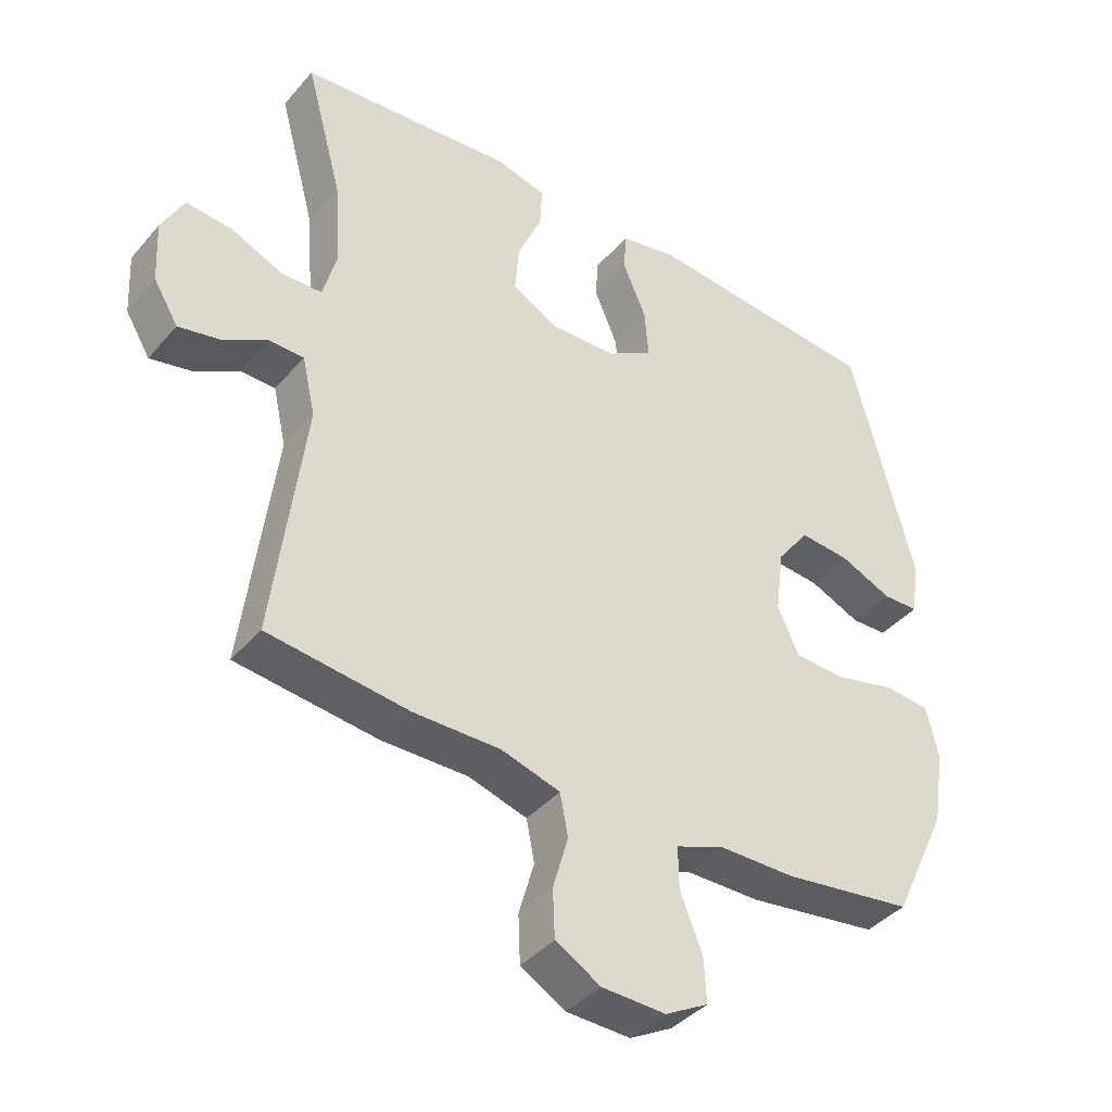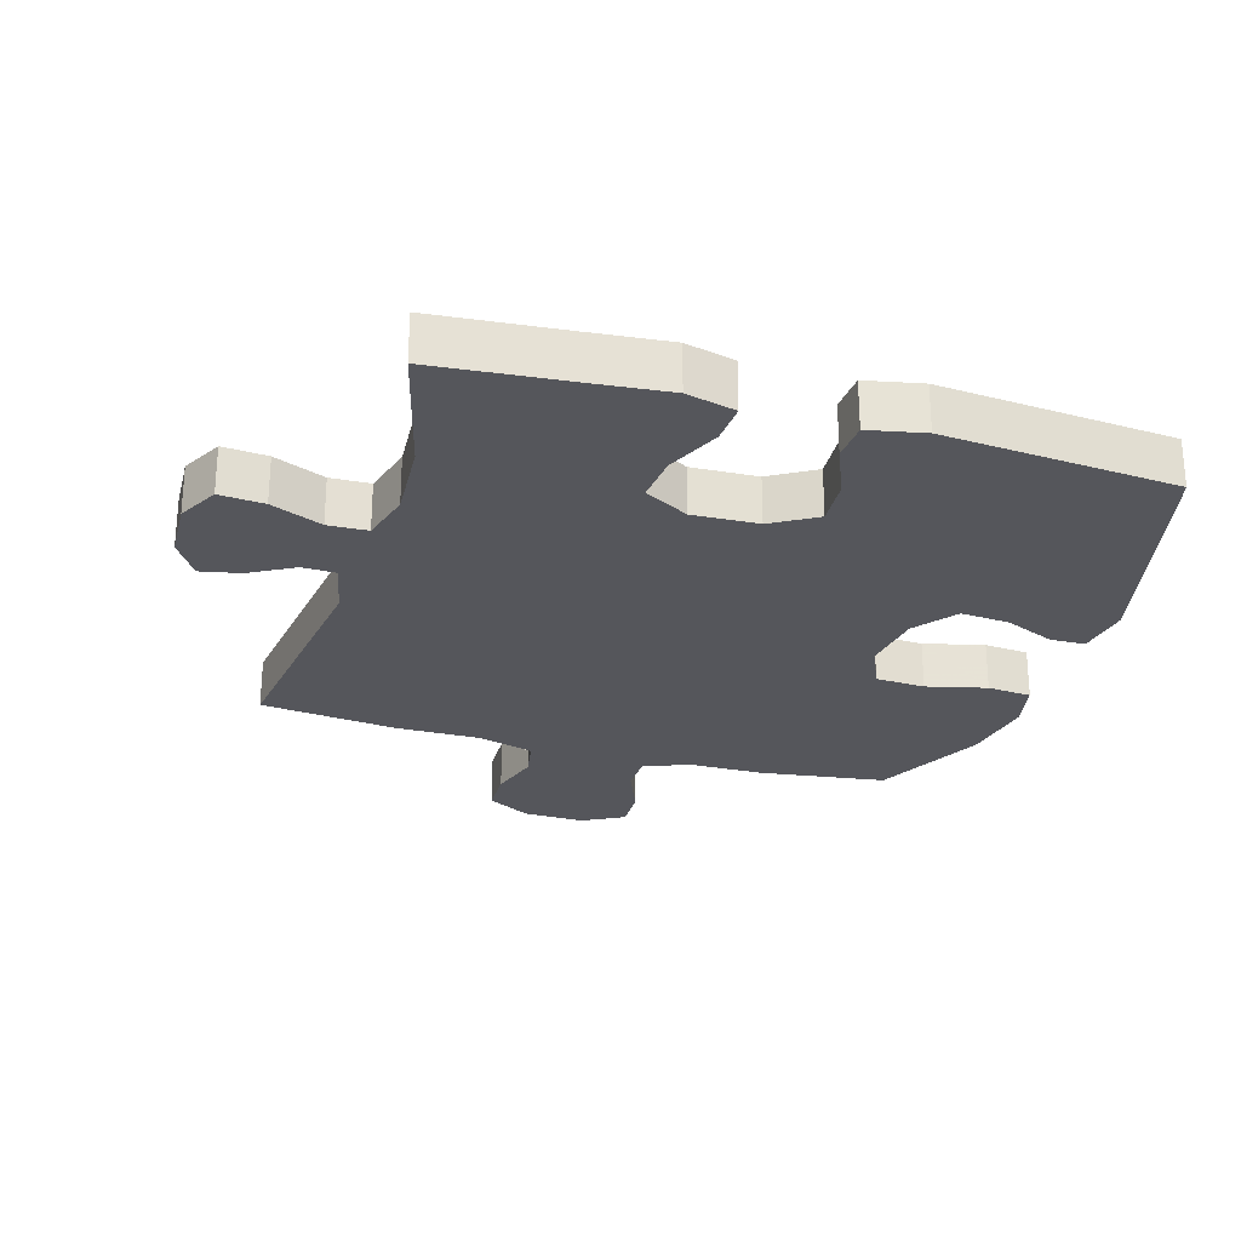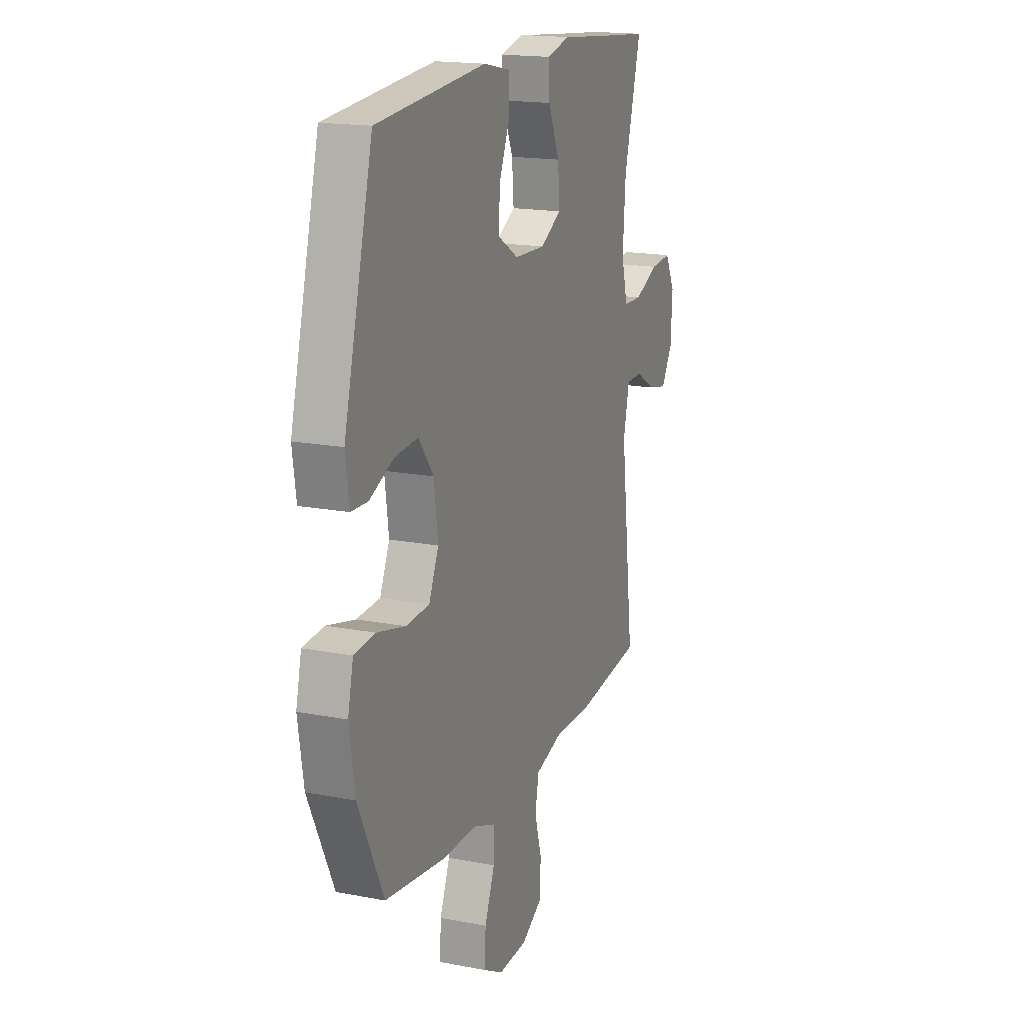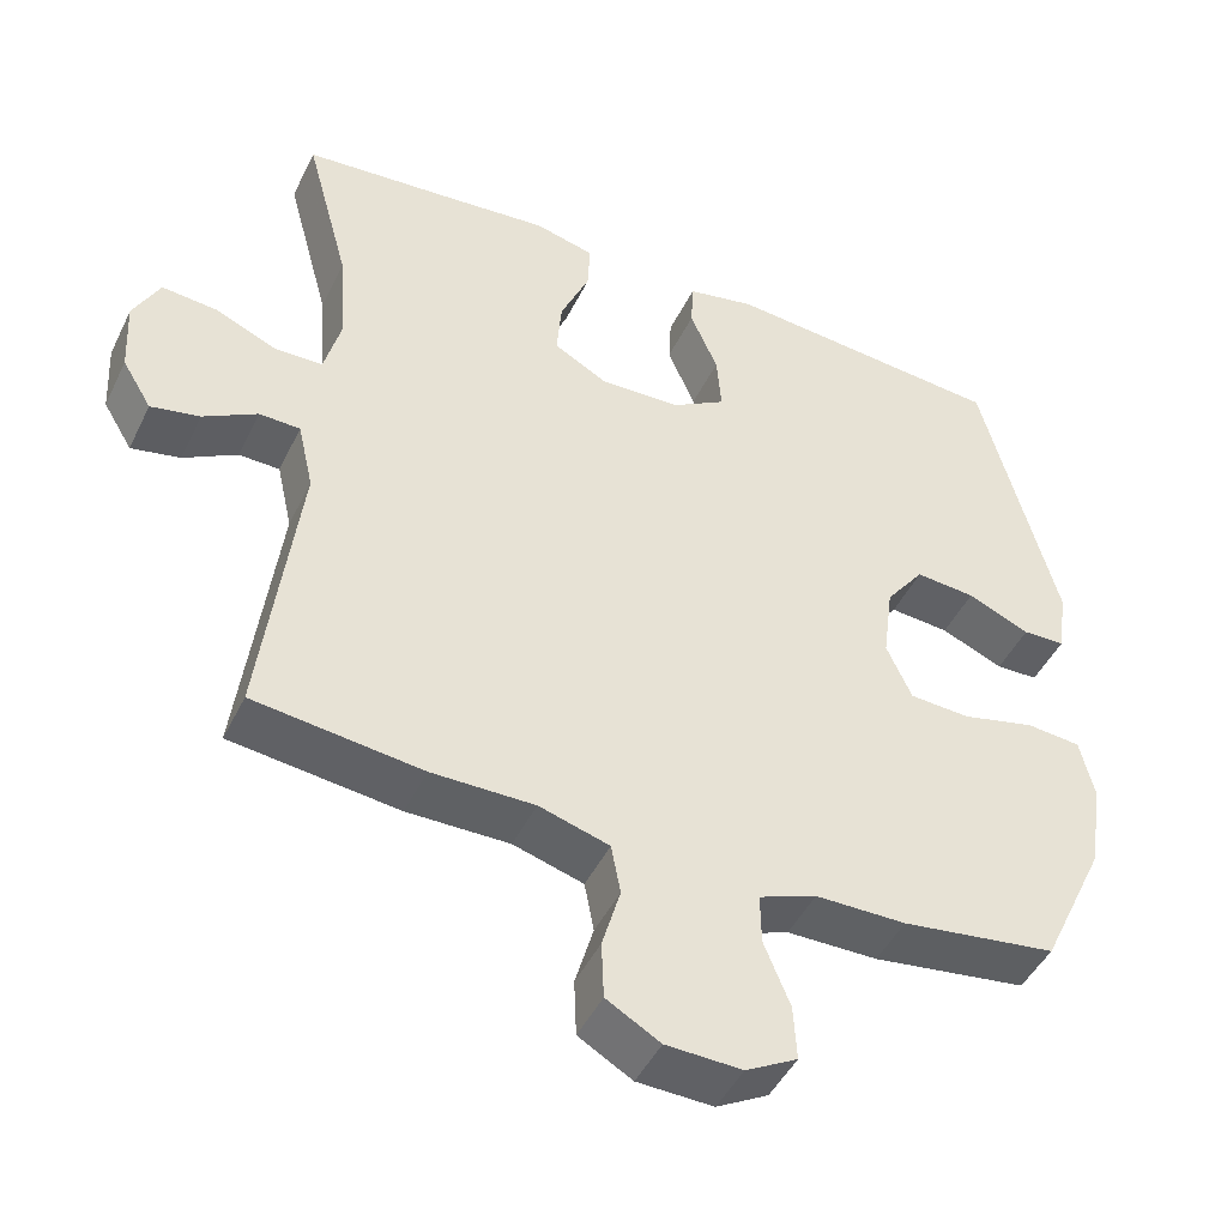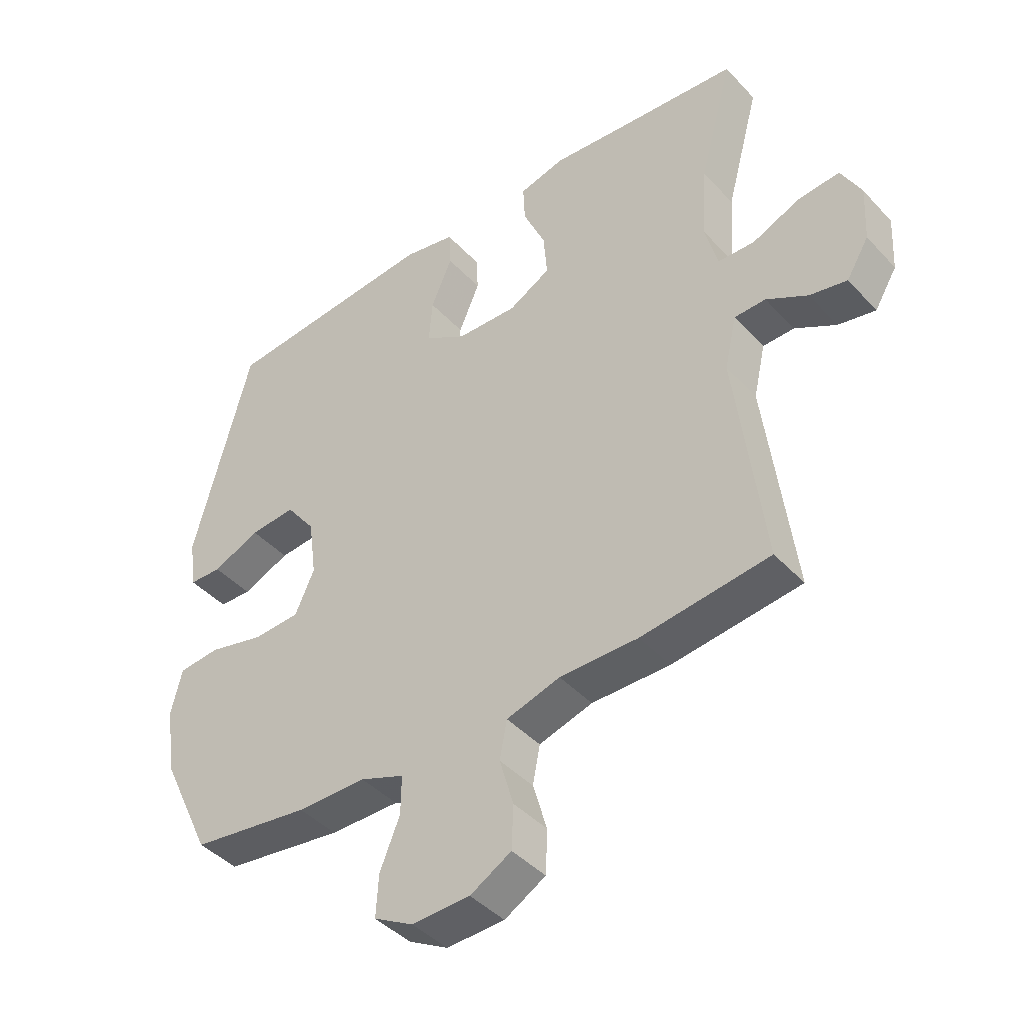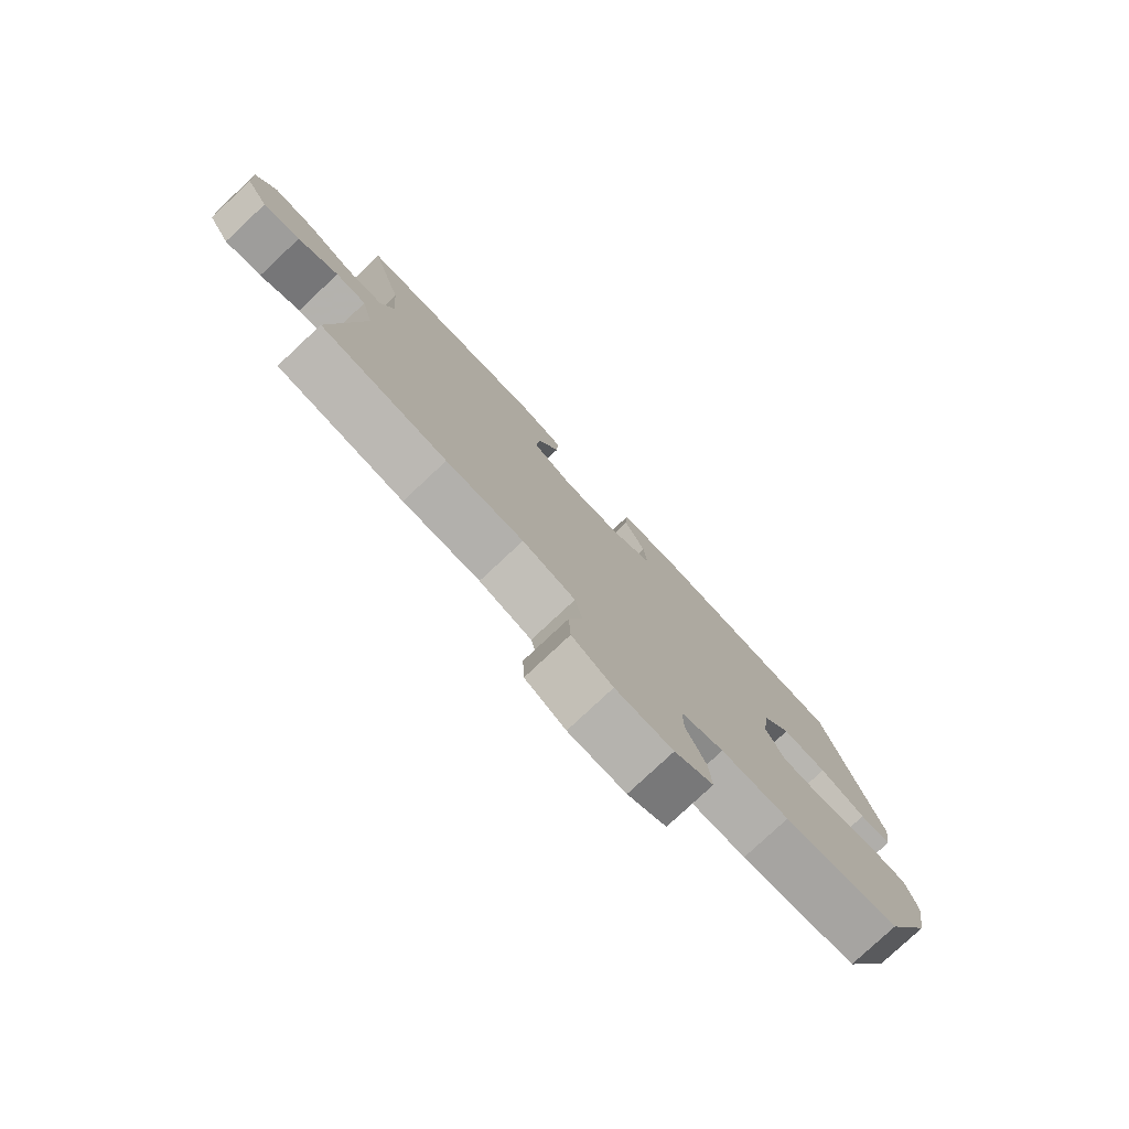
<metadata>
{"format":"obj","ext":"obj","renderer":"f3d","projection":"perspective","resolution":1024,"background":"white","views":[{"elev":-40.1,"azim":-36.3,"up":"+Z"},{"elev":-26.2,"azim":-17.0,"up":"+Y"},{"elev":17.4,"azim":111.0,"up":"+Z"},{"elev":-46.2,"azim":-25.0,"up":"+Z"},{"elev":-42.9,"azim":-141.1,"up":"+Z"},{"elev":-79.0,"azim":-46.9,"up":"+Z"}]}
</metadata>
<code>
v 0.5 0.07 -0.5
v 0.303 0.07 -0.528
v 0.188 0.07 -0.529
v 0.115 0.07 -0.557
v 0.116 0.07 -0.621
v 0.149 0.07 -0.702
v 0.153 0.07 -0.771
v 0.088 0.07 -0.807
v -0.008 0.07 -0.804
v -0.076 0.07 -0.765
v -0.079 0.07 -0.693
v -0.056 0.07 -0.613
v -0.068 0.07 -0.55
v -0.157 0.07 -0.524
v -0.287 0.07 -0.525
v -0.5 0.07 -0.5
v -0.454 0.07 -0.131
v -0.474 0.07 -0.043
v -0.526 0.07 -0.042
v -0.594 0.07 -0.081
v -0.656 0.07 -0.094
v -0.693 0.07 -0.033
v -0.698 0.07 0.061
v -0.665 0.07 0.125
v -0.596 0.07 0.119
v -0.517 0.07 0.085
v -0.456 0.07 0.087
v -0.435 0.07 0.167
v -0.444 0.07 0.292
v -0.5 0.07 0.5
v -0.298 0.07 0.518
v -0.176 0.07 0.53
v -0.1 0.07 0.511
v -0.103 0.07 0.447
v -0.14 0.07 0.362
v -0.146 0.07 0.287
v -0.077 0.07 0.249
v 0.024 0.07 0.253
v 0.093 0.07 0.295
v 0.087 0.07 0.369
v 0.052 0.07 0.451
v 0.055 0.07 0.512
v 0.141 0.07 0.53
v 0.5 0.07 0.5
v 0.595 0.07 0.134
v 0.583 0.07 0.05
v 0.529 0.07 0.048
v 0.45 0.07 0.082
v 0.374 0.07 0.088
v 0.325 0.07 0.023
v 0.312 0.07 -0.075
v 0.344 0.07 -0.146
v 0.421 0.07 -0.15
v 0.514 0.07 -0.127
v 0.583 0.07 -0.133
v 0.601 0.07 -0.21
v 0.583 0.07 -0.325
v 0.5 0 -0.5
v 0.303 0 -0.528
v 0.188 0 -0.529
v 0.115 0 -0.557
v 0.116 0 -0.621
v 0.149 0 -0.702
v 0.153 0 -0.771
v 0.088 0 -0.807
v -0.008 0 -0.804
v -0.076 0 -0.765
v -0.079 0 -0.693
v -0.056 0 -0.613
v -0.068 0 -0.55
v -0.157 0 -0.524
v -0.287 0 -0.525
v -0.5 0 -0.5
v -0.454 0 -0.131
v -0.474 0 -0.043
v -0.526 0 -0.042
v -0.594 0 -0.081
v -0.656 0 -0.094
v -0.693 0 -0.033
v -0.698 0 0.061
v -0.665 0 0.125
v -0.596 0 0.119
v -0.517 0 0.085
v -0.456 0 0.087
v -0.435 0 0.167
v -0.444 0 0.292
v -0.5 0 0.5
v -0.298 0 0.518
v -0.176 0 0.53
v -0.1 0 0.511
v -0.103 0 0.447
v -0.14 0 0.362
v -0.146 0 0.287
v -0.077 0 0.249
v 0.024 0 0.253
v 0.093 0 0.295
v 0.087 0 0.369
v 0.052 0 0.451
v 0.055 0 0.512
v 0.141 0 0.53
v 0.5 0 0.5
v 0.595 0 0.134
v 0.583 0 0.05
v 0.529 0 0.048
v 0.45 0 0.082
v 0.374 0 0.088
v 0.325 0 0.023
v 0.312 0 -0.075
v 0.344 0 -0.146
v 0.421 0 -0.15
v 0.514 0 -0.127
v 0.583 0 -0.133
v 0.601 0 -0.21
v 0.583 0 -0.325
f 1 2 3
f 57 1 3
f 56 57 3
f 55 56 3
f 54 55 3
f 53 54 3
f 52 53 3 4
f 51 52 4
f 50 51 4
f 46 47 48
f 45 46 48
f 44 45 48
f 43 44 48
f 42 43 48
f 41 42 48
f 40 41 48
f 39 40 48 49
f 38 39 49 50
f 33 34 35
f 32 33 35
f 31 32 35
f 31 35 36
f 30 31 36
f 29 30 36
f 28 29 36 37
f 24 25 26
f 23 24 26
f 22 23 26
f 21 22 26
f 20 21 26
f 19 20 26
f 18 19 26 27
f 38 50 4
f 37 38 4
f 28 37 4
f 27 28 4
f 18 27 4
f 17 18 4
f 10 11 12
f 9 10 12
f 8 9 12
f 7 8 12
f 6 7 12
f 5 6 12
f 5 12 13
f 4 5 13
f 17 4 13 14
f 14 15 16 17
f 60 59 58
f 60 58 114
f 60 114 113
f 60 113 112
f 60 112 111
f 60 111 110
f 61 60 110 109
f 61 109 108
f 61 108 107
f 105 104 103
f 105 103 102
f 105 102 101
f 105 101 100
f 105 100 99
f 105 99 98
f 105 98 97
f 106 105 97 96
f 107 106 96 95
f 92 91 90
f 92 90 89
f 92 89 88
f 93 92 88
f 93 88 87
f 93 87 86
f 94 93 86 85
f 83 82 81
f 83 81 80
f 83 80 79
f 83 79 78
f 83 78 77
f 83 77 76
f 84 83 76 75
f 61 107 95
f 61 95 94
f 61 94 85
f 61 85 84
f 61 84 75
f 61 75 74
f 69 68 67
f 69 67 66
f 69 66 65
f 69 65 64
f 69 64 63
f 69 63 62
f 70 69 62
f 70 62 61
f 71 70 61 74
f 74 73 72 71
f 1 58 59 2
f 2 59 60 3
f 3 60 61 4
f 4 61 62 5
f 5 62 63 6
f 6 63 64 7
f 7 64 65 8
f 8 65 66 9
f 9 66 67 10
f 10 67 68 11
f 11 68 69 12
f 12 69 70 13
f 13 70 71 14
f 14 71 72 15
f 15 72 73 16
f 16 73 74 17
f 17 74 75 18
f 18 75 76 19
f 19 76 77 20
f 20 77 78 21
f 21 78 79 22
f 22 79 80 23
f 23 80 81 24
f 24 81 82 25
f 25 82 83 26
f 26 83 84 27
f 27 84 85 28
f 28 85 86 29
f 29 86 87 30
f 30 87 88 31
f 31 88 89 32
f 32 89 90 33
f 33 90 91 34
f 34 91 92 35
f 35 92 93 36
f 36 93 94 37
f 37 94 95 38
f 38 95 96 39
f 39 96 97 40
f 40 97 98 41
f 41 98 99 42
f 42 99 100 43
f 43 100 101 44
f 44 101 102 45
f 45 102 103 46
f 46 103 104 47
f 47 104 105 48
f 48 105 106 49
f 49 106 107 50
f 50 107 108 51
f 51 108 109 52
f 52 109 110 53
f 53 110 111 54
f 54 111 112 55
f 55 112 113 56
f 56 113 114 57
f 57 114 58 1

</code>
